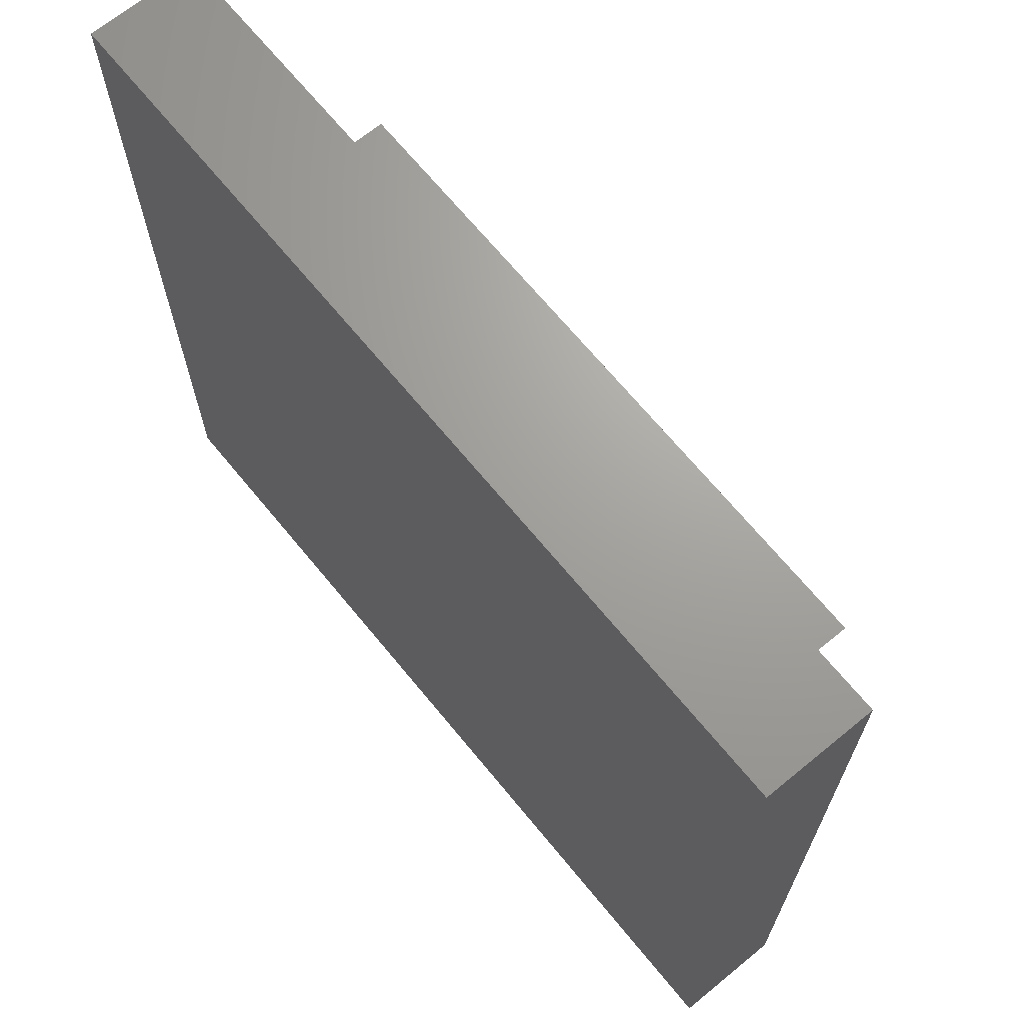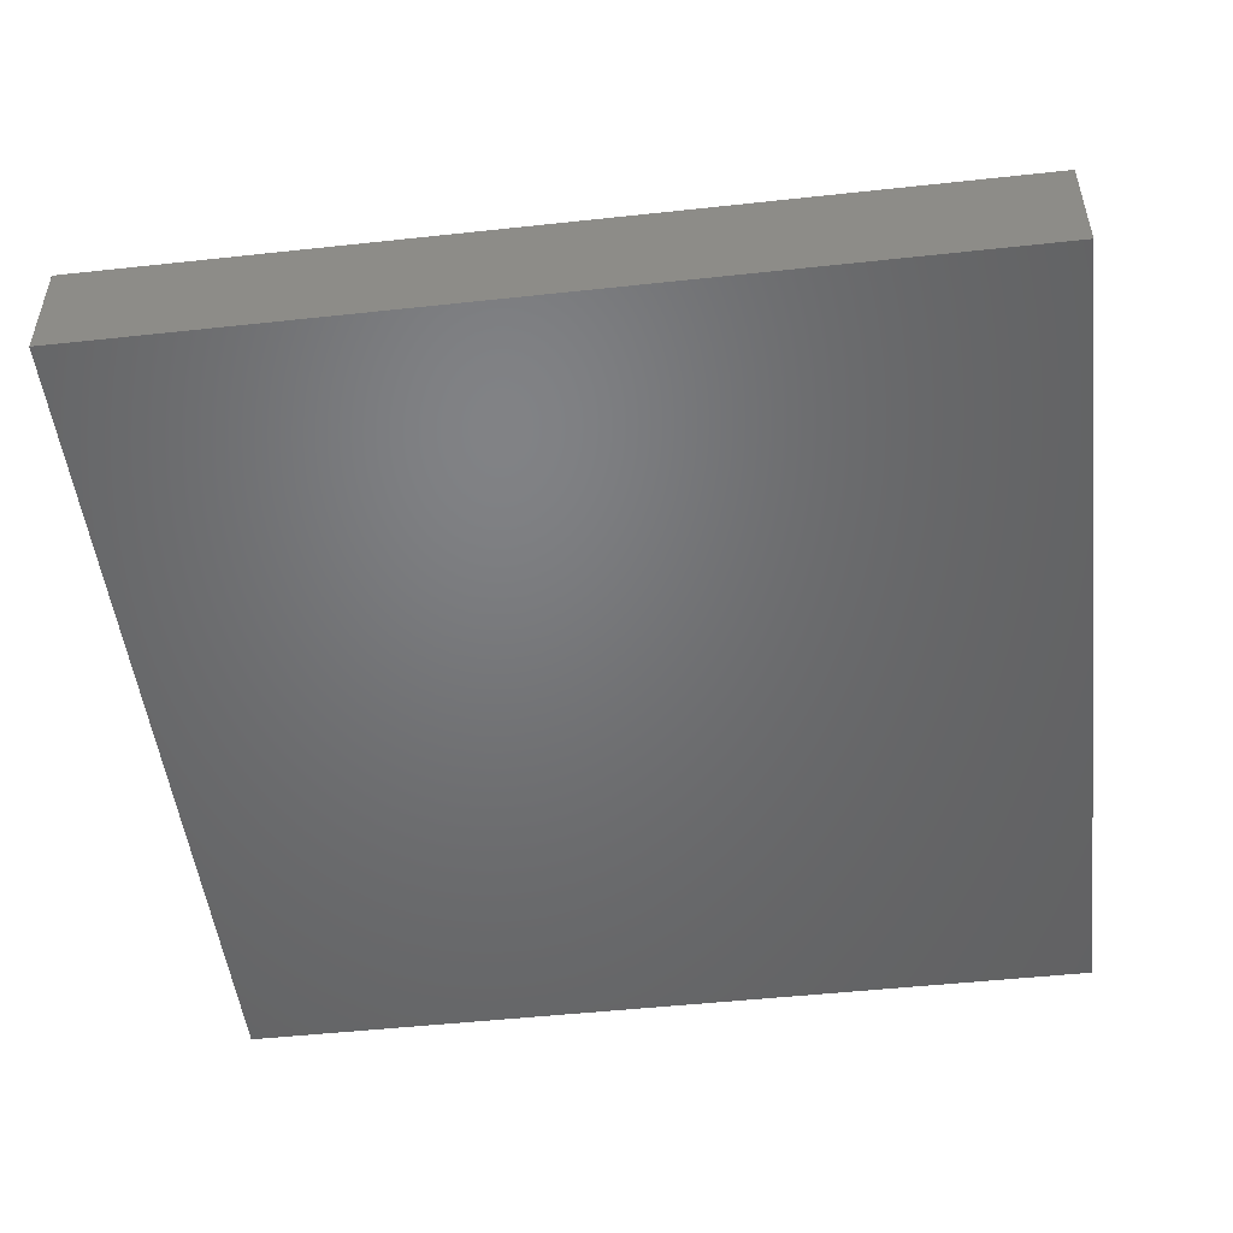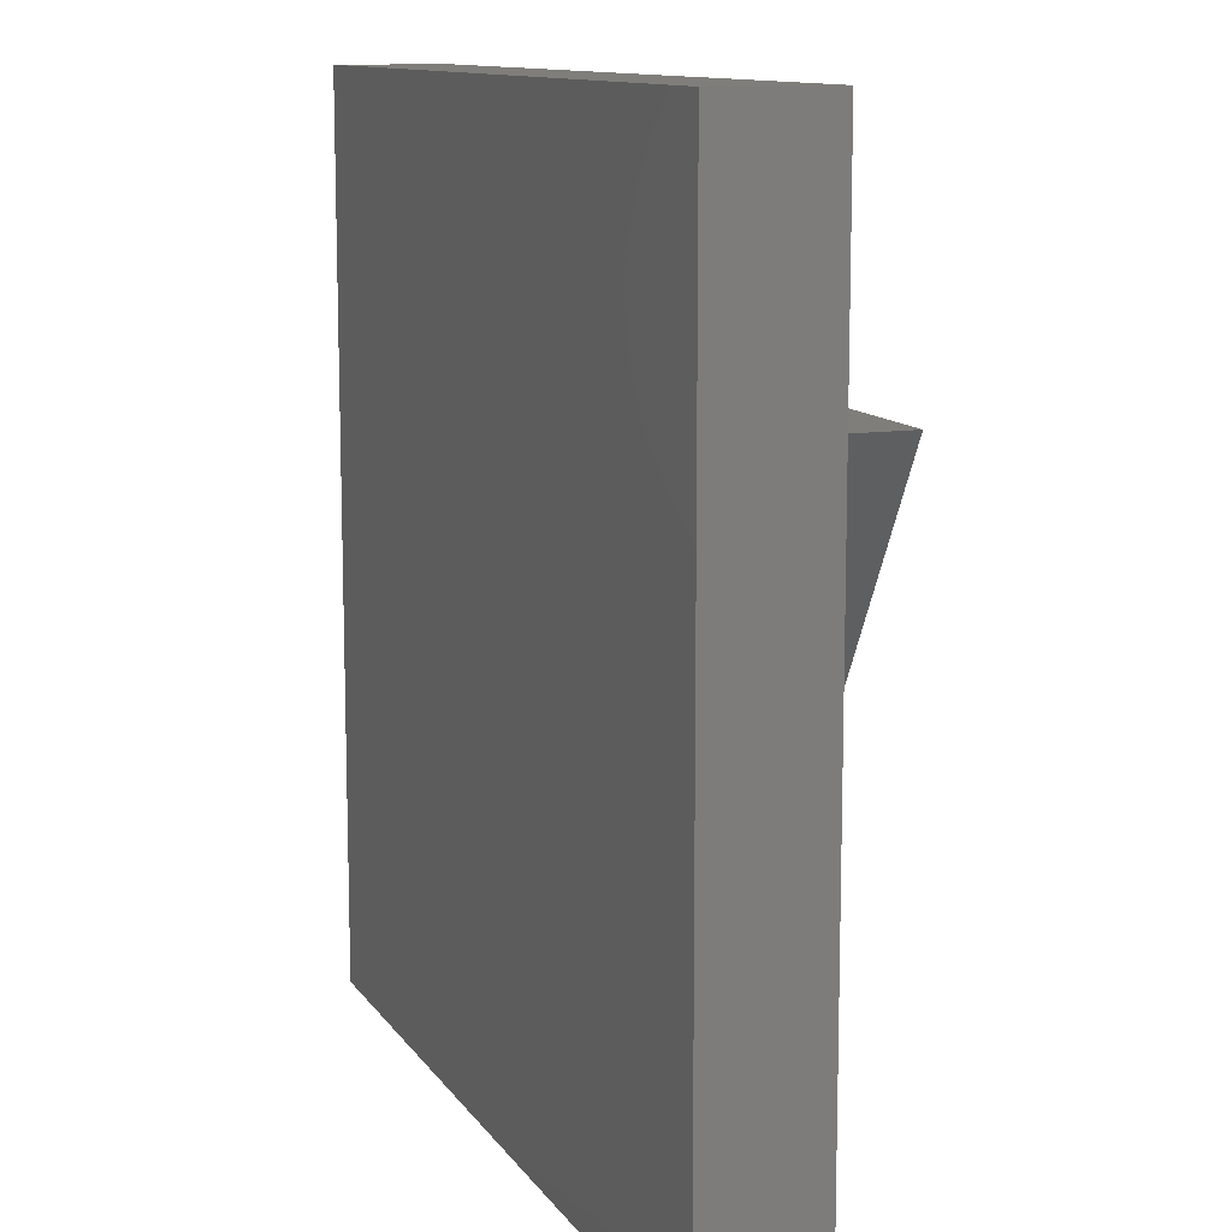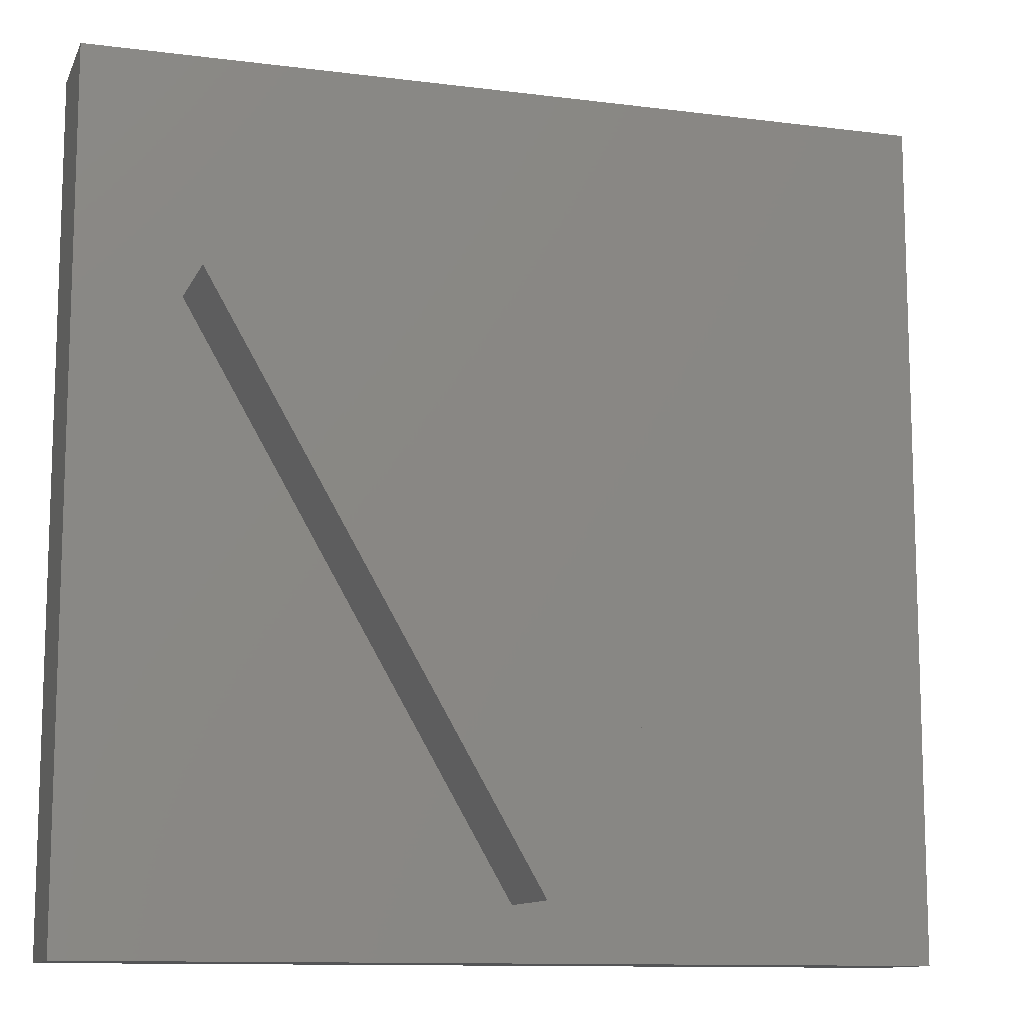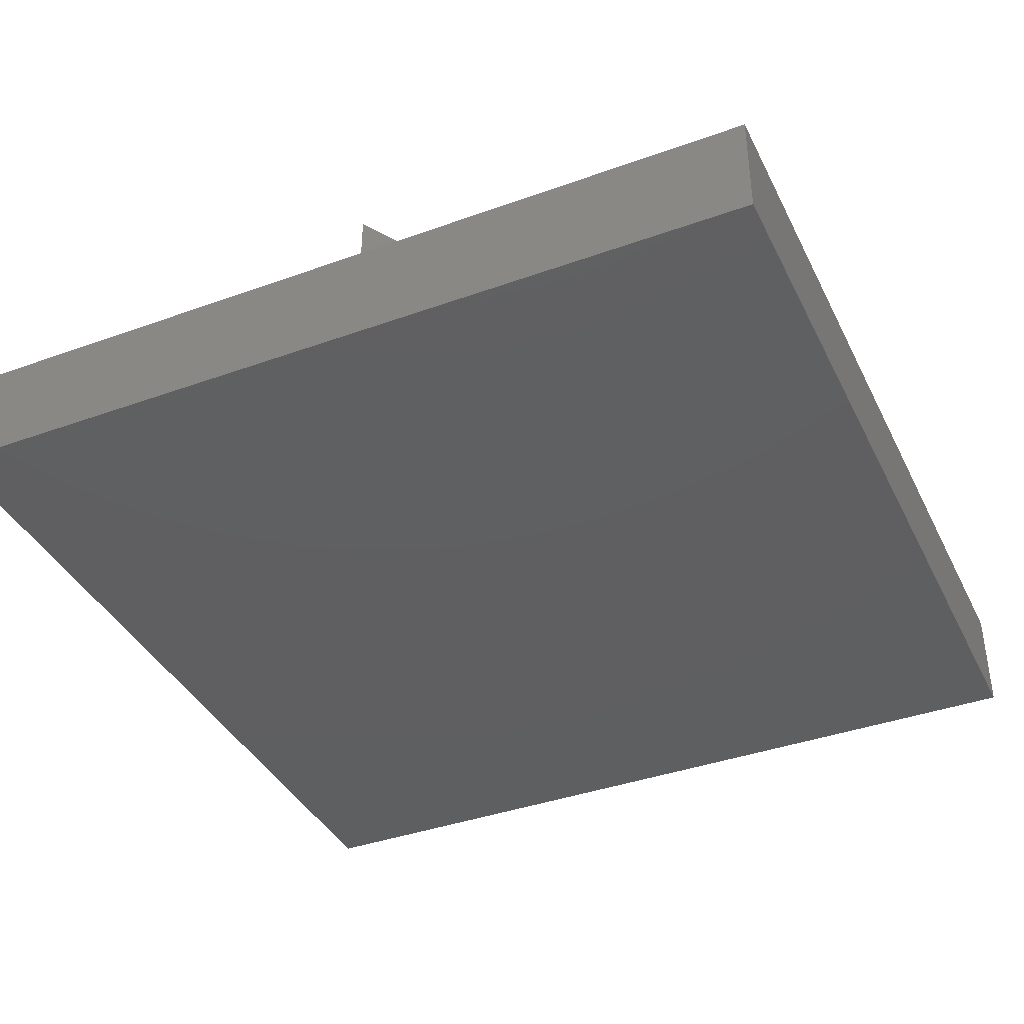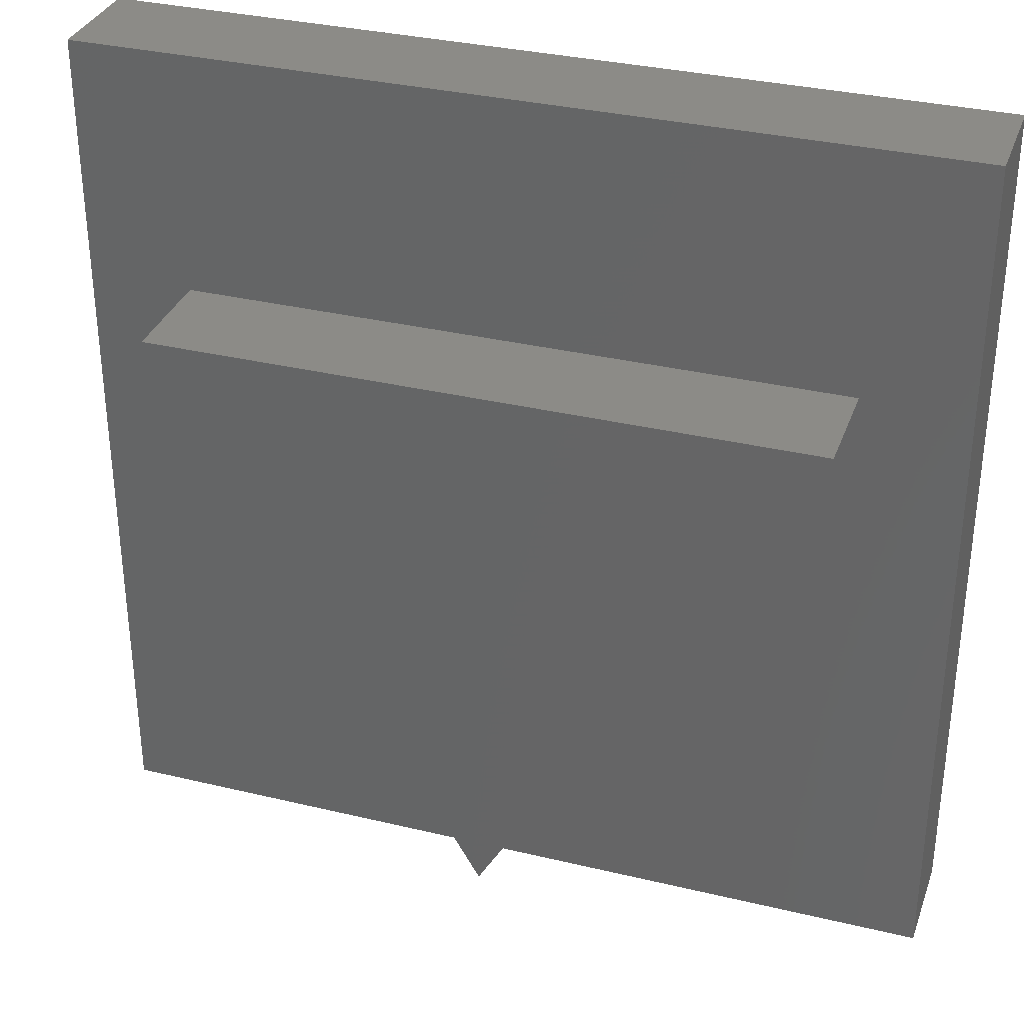
<metadata>
{"format":"stl","ext":"stl","renderer":"f3d","projection":"perspective","resolution":1024,"background":"white","views":[{"elev":68.3,"azim":-129.4,"up":"+Y"},{"elev":-50.1,"azim":-83.2,"up":"+Z"},{"elev":11.5,"azim":-110.8,"up":"+Y"},{"elev":-11.5,"azim":-17.2,"up":"+Y"},{"elev":-39.0,"azim":24.3,"up":"+Z"},{"elev":33.2,"azim":18.3,"up":"+Y"}]}
</metadata>
<code>
# stl→obj: 14 verts, 24 faces
v 80 0 10
v 80 80 0
v 80 80 10
v 80 0 0
v 70.31 57.5 10
v 9.689 57.5 10
v 0 80 10
v 40 5 10
v 0 0 10
v 0 0 0
v 0 80 0
v 9.689 57.5 20
v 70.31 57.5 20
v 40 5 20
f 1 2 3
f 2 1 4
f 3 5 1
f 3 6 5
f 6 3 7
f 8 1 5
f 8 9 1
f 6 9 8
f 9 6 7
f 10 7 11
f 7 10 9
f 2 7 3
f 7 2 11
f 10 1 9
f 1 10 4
f 5 12 13
f 12 5 6
f 13 12 14
f 8 12 6
f 12 8 14
f 14 5 13
f 5 14 8
f 10 2 4
f 2 10 11

</code>
